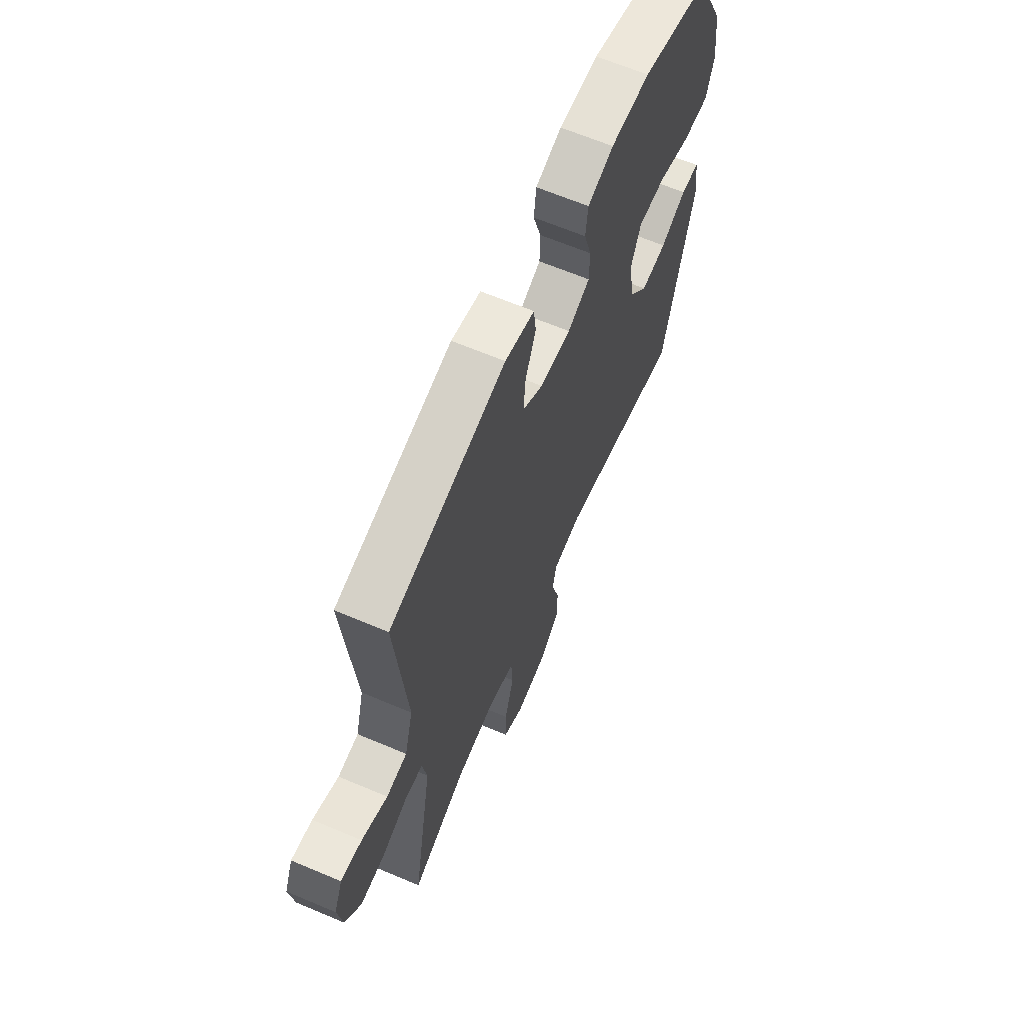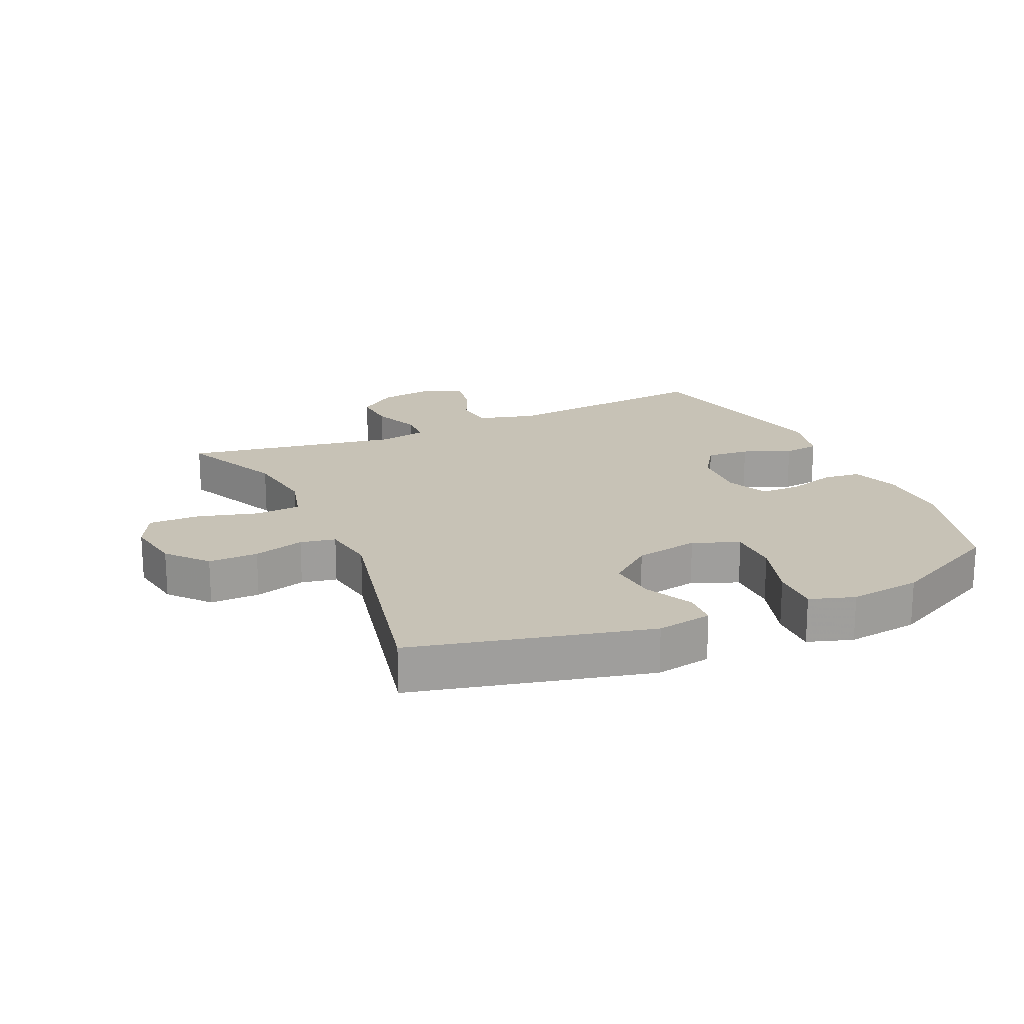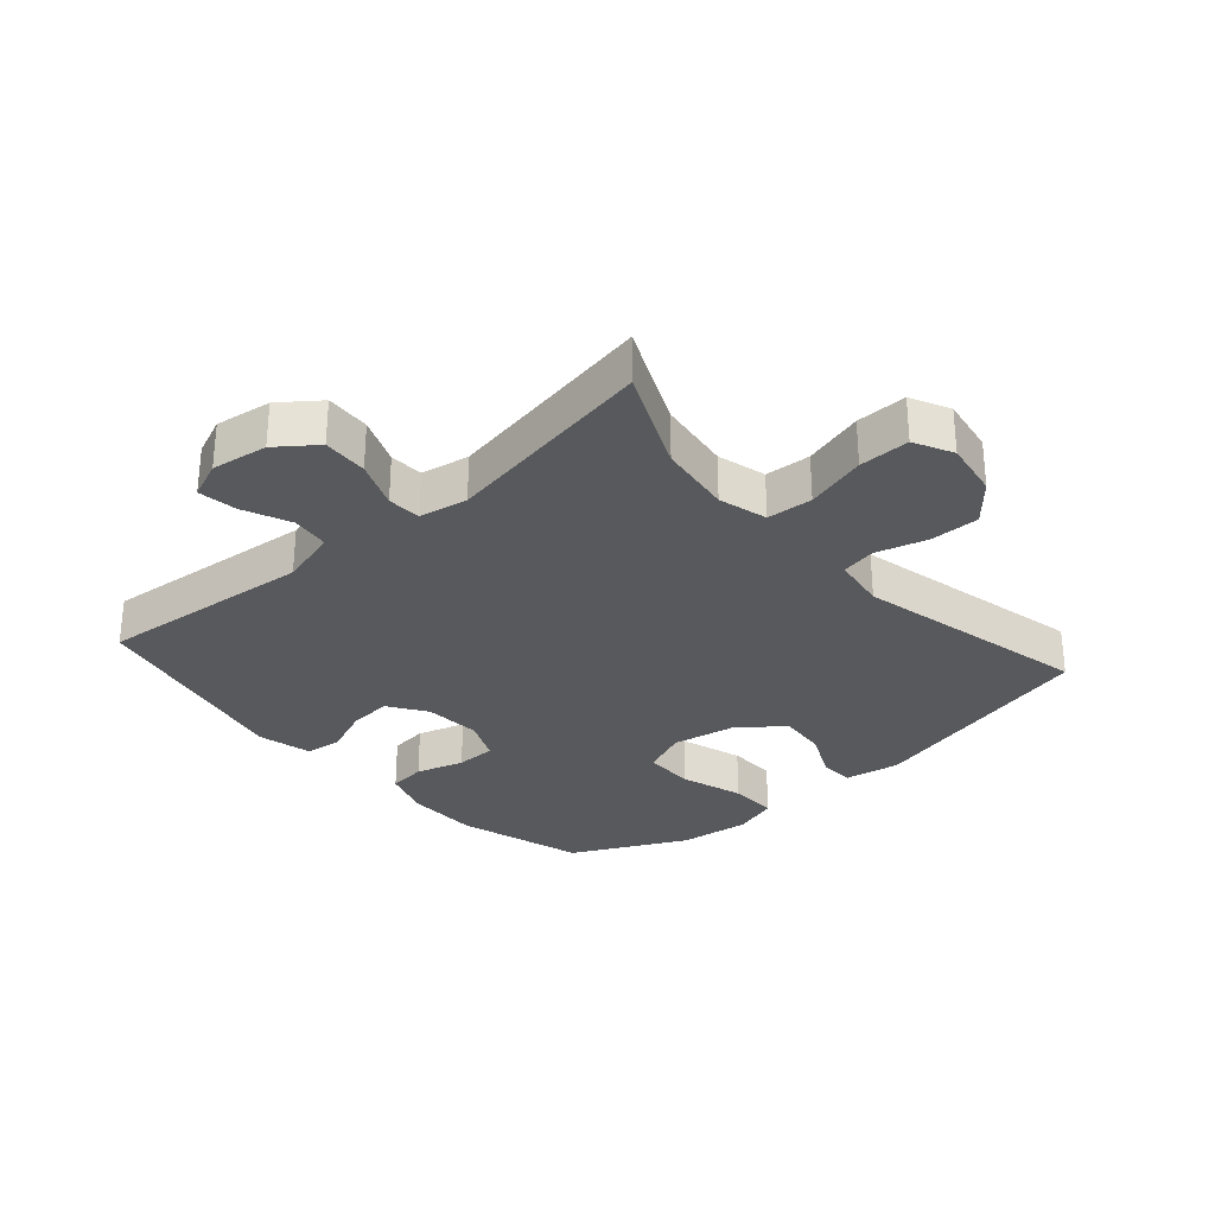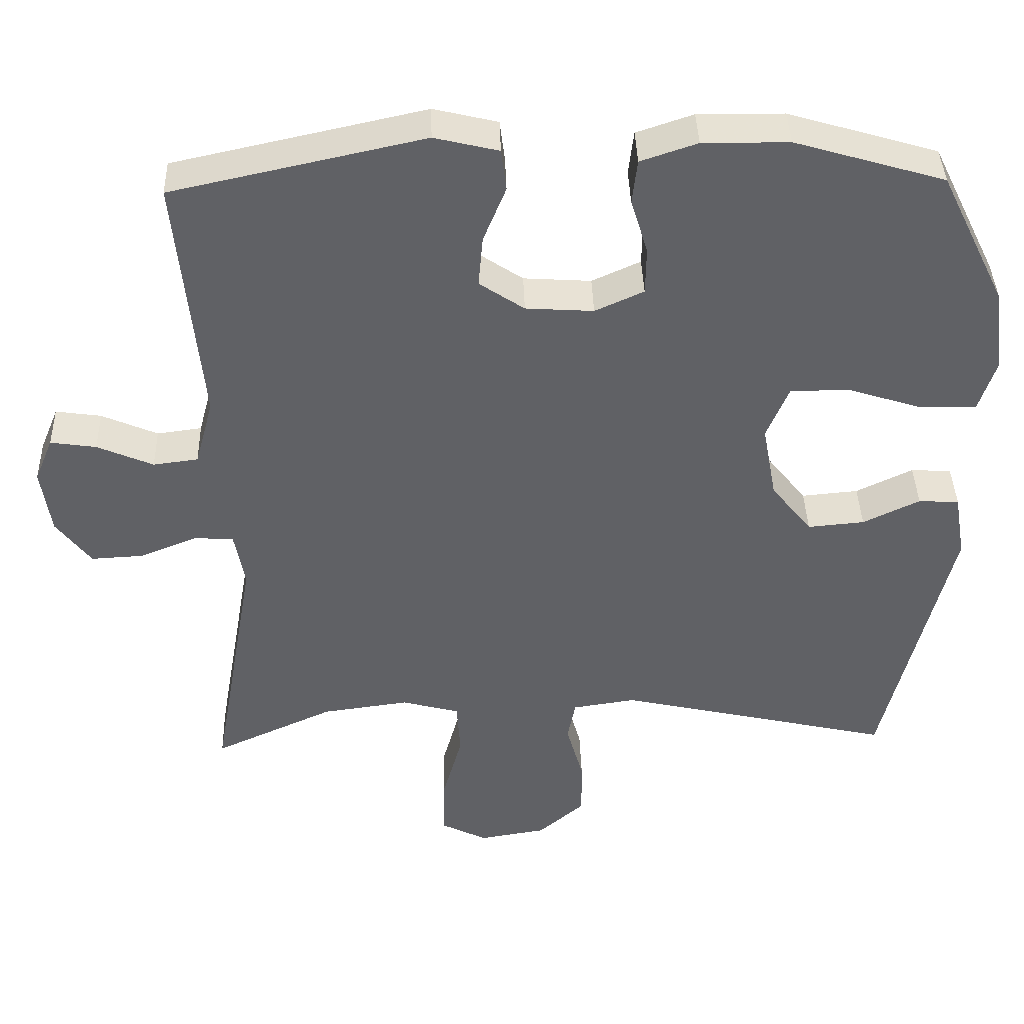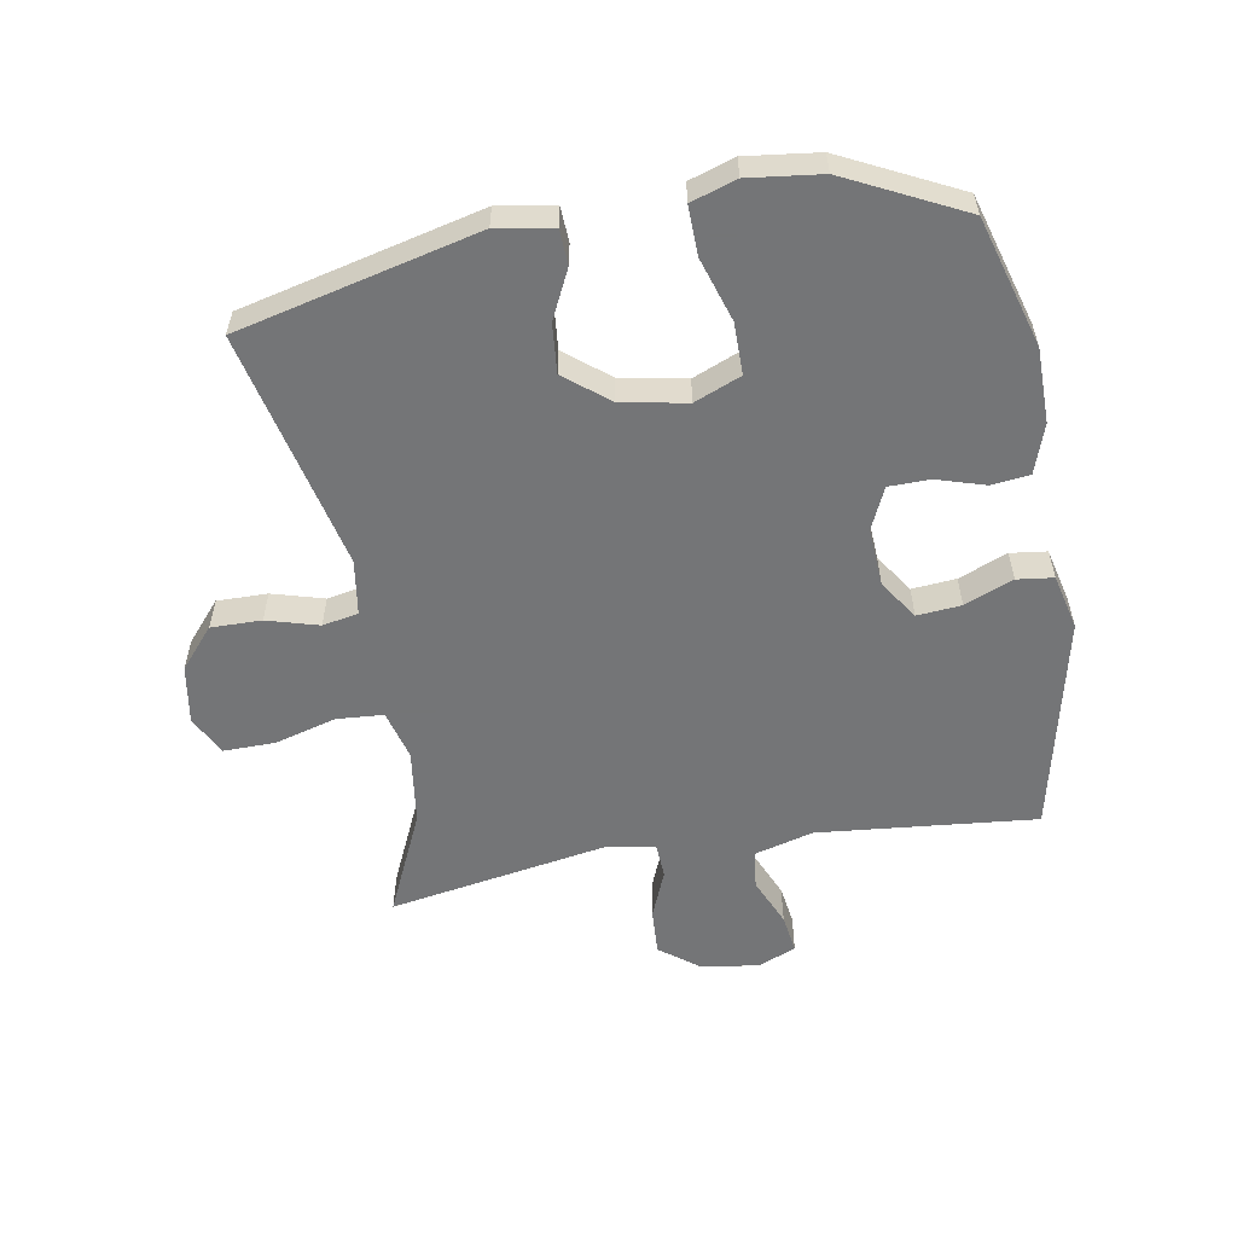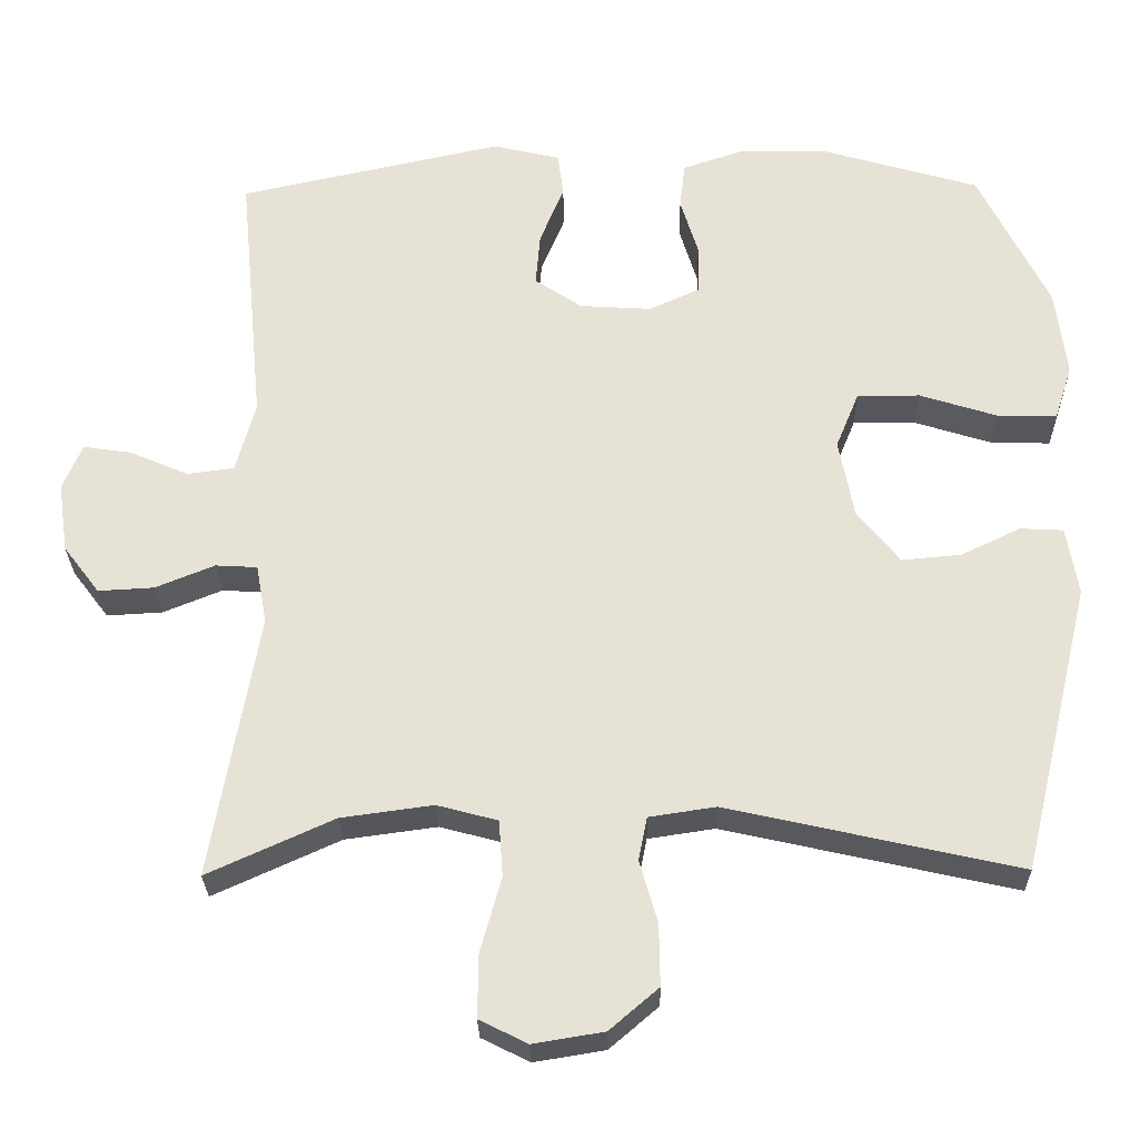
<metadata>
{"format":"obj","ext":"obj","renderer":"f3d","projection":"perspective","resolution":1024,"background":"white","views":[{"elev":64.7,"azim":113.1,"up":"+Z"},{"elev":19.3,"azim":-114.4,"up":"+Y"},{"elev":-30.1,"azim":131.3,"up":"+Y"},{"elev":39.9,"azim":178.3,"up":"+Z"},{"elev":-56.4,"azim":-80.1,"up":"+Y"},{"elev":-27.6,"azim":-178.9,"up":"+Z"}]}
</metadata>
<code>
v -0.5 0.07 -0.5
v -0.591 0.07 -0.125
v -0.576 0.07 -0.037
v -0.521 0.07 -0.034
v -0.444 0.07 -0.071
v -0.367 0.07 -0.078
v -0.312 0.07 -0.009
v -0.293 0.07 0.093
v -0.323 0.07 0.166
v -0.404 0.07 0.166
v -0.504 0.07 0.134
v -0.581 0.07 0.132
v -0.604 0.07 0.203
v -0.59 0.07 0.317
v -0.5 0.07 0.5
v -0.297 0.07 0.56
v -0.18 0.07 0.561
v -0.103 0.07 0.535
v -0.096 0.07 0.475
v -0.119 0.07 0.399
v -0.118 0.07 0.335
v -0.052 0.07 0.305
v 0.04 0.07 0.311
v 0.101 0.07 0.352
v 0.095 0.07 0.421
v 0.064 0.07 0.497
v 0.071 0.07 0.554
v 0.158 0.07 0.575
v 0.5 0.07 0.5
v 0.467 0.07 0.158
v 0.492 0.07 0.066
v 0.553 0.07 0.058
v 0.629 0.07 0.091
v 0.691 0.07 0.1
v 0.716 0.07 0.04
v 0.703 0.07 -0.05
v 0.656 0.07 -0.112
v 0.584 0.07 -0.108
v 0.508 0.07 -0.077
v 0.454 0.07 -0.08
v 0.44 0.07 -0.157
v 0.5 0.07 -0.5
v 0.337 0.07 -0.426
v 0.219 0.07 -0.41
v 0.141 0.07 -0.431
v 0.136 0.07 -0.504
v 0.163 0.07 -0.601
v 0.164 0.07 -0.682
v 0.102 0.07 -0.713
v 0.011 0.07 -0.698
v -0.052 0.07 -0.644
v -0.051 0.07 -0.565
v -0.028 0.07 -0.484
v -0.039 0.07 -0.428
v -0.125 0.07 -0.415
v -0.5 0 -0.5
v -0.591 0 -0.125
v -0.576 0 -0.037
v -0.521 0 -0.034
v -0.444 0 -0.071
v -0.367 0 -0.078
v -0.312 0 -0.009
v -0.293 0 0.093
v -0.323 0 0.166
v -0.404 0 0.166
v -0.504 0 0.134
v -0.581 0 0.132
v -0.604 0 0.203
v -0.59 0 0.317
v -0.5 0 0.5
v -0.297 0 0.56
v -0.18 0 0.561
v -0.103 0 0.535
v -0.096 0 0.475
v -0.119 0 0.399
v -0.118 0 0.335
v -0.052 0 0.305
v 0.04 0 0.311
v 0.101 0 0.352
v 0.095 0 0.421
v 0.064 0 0.497
v 0.071 0 0.554
v 0.158 0 0.575
v 0.5 0 0.5
v 0.467 0 0.158
v 0.492 0 0.066
v 0.553 0 0.058
v 0.629 0 0.091
v 0.691 0 0.1
v 0.716 0 0.04
v 0.703 0 -0.05
v 0.656 0 -0.112
v 0.584 0 -0.108
v 0.508 0 -0.077
v 0.454 0 -0.08
v 0.44 0 -0.157
v 0.5 0 -0.5
v 0.337 0 -0.426
v 0.219 0 -0.41
v 0.141 0 -0.431
v 0.136 0 -0.504
v 0.163 0 -0.601
v 0.164 0 -0.682
v 0.102 0 -0.713
v 0.011 0 -0.698
v -0.052 0 -0.644
v -0.051 0 -0.565
v -0.028 0 -0.484
v -0.039 0 -0.428
v -0.125 0 -0.415
f 50 51 52 53
f 48 49 50 53
f 46 47 48 53
f 45 46 53 54
f 44 45 54 55
f 41 42 43
f 40 41 43 44
f 36 37 38 39
f 36 39 40
f 35 36 40
f 32 33 34 35
f 32 35 40
f 31 32 40
f 30 31 40 44
f 25 26 27 28
f 24 25 28 29
f 23 24 29 30
f 17 18 19 20
f 17 20 21
f 16 17 21
f 15 16 21
f 14 15 21 22
f 10 11 12 13
f 9 10 13 14
f 2 3 4 5
f 55 1 2 5
f 55 5 6
f 44 55 6 7
f 22 23 30 44
f 22 44 7 8
f 9 14 22
f 8 9 22
f 108 107 106 105
f 108 105 104 103
f 108 103 102 101
f 109 108 101 100
f 110 109 100 99
f 98 97 96
f 99 98 96 95
f 94 93 92 91
f 95 94 91
f 95 91 90
f 90 89 88 87
f 95 90 87
f 95 87 86
f 99 95 86 85
f 83 82 81 80
f 84 83 80 79
f 85 84 79 78
f 75 74 73 72
f 76 75 72
f 76 72 71
f 76 71 70
f 77 76 70 69
f 68 67 66 65
f 69 68 65 64
f 60 59 58 57
f 60 57 56 110
f 61 60 110
f 62 61 110 99
f 99 85 78 77
f 63 62 99 77
f 77 69 64
f 77 64 63
f 1 56 57 2
f 2 57 58 3
f 3 58 59 4
f 4 59 60 5
f 5 60 61 6
f 6 61 62 7
f 7 62 63 8
f 8 63 64 9
f 9 64 65 10
f 10 65 66 11
f 11 66 67 12
f 12 67 68 13
f 13 68 69 14
f 14 69 70 15
f 15 70 71 16
f 16 71 72 17
f 17 72 73 18
f 18 73 74 19
f 19 74 75 20
f 20 75 76 21
f 21 76 77 22
f 22 77 78 23
f 23 78 79 24
f 24 79 80 25
f 25 80 81 26
f 26 81 82 27
f 27 82 83 28
f 28 83 84 29
f 29 84 85 30
f 30 85 86 31
f 31 86 87 32
f 32 87 88 33
f 33 88 89 34
f 34 89 90 35
f 35 90 91 36
f 36 91 92 37
f 37 92 93 38
f 38 93 94 39
f 39 94 95 40
f 40 95 96 41
f 41 96 97 42
f 42 97 98 43
f 43 98 99 44
f 44 99 100 45
f 45 100 101 46
f 46 101 102 47
f 47 102 103 48
f 48 103 104 49
f 49 104 105 50
f 50 105 106 51
f 51 106 107 52
f 52 107 108 53
f 53 108 109 54
f 54 109 110 55
f 55 110 56 1

</code>
